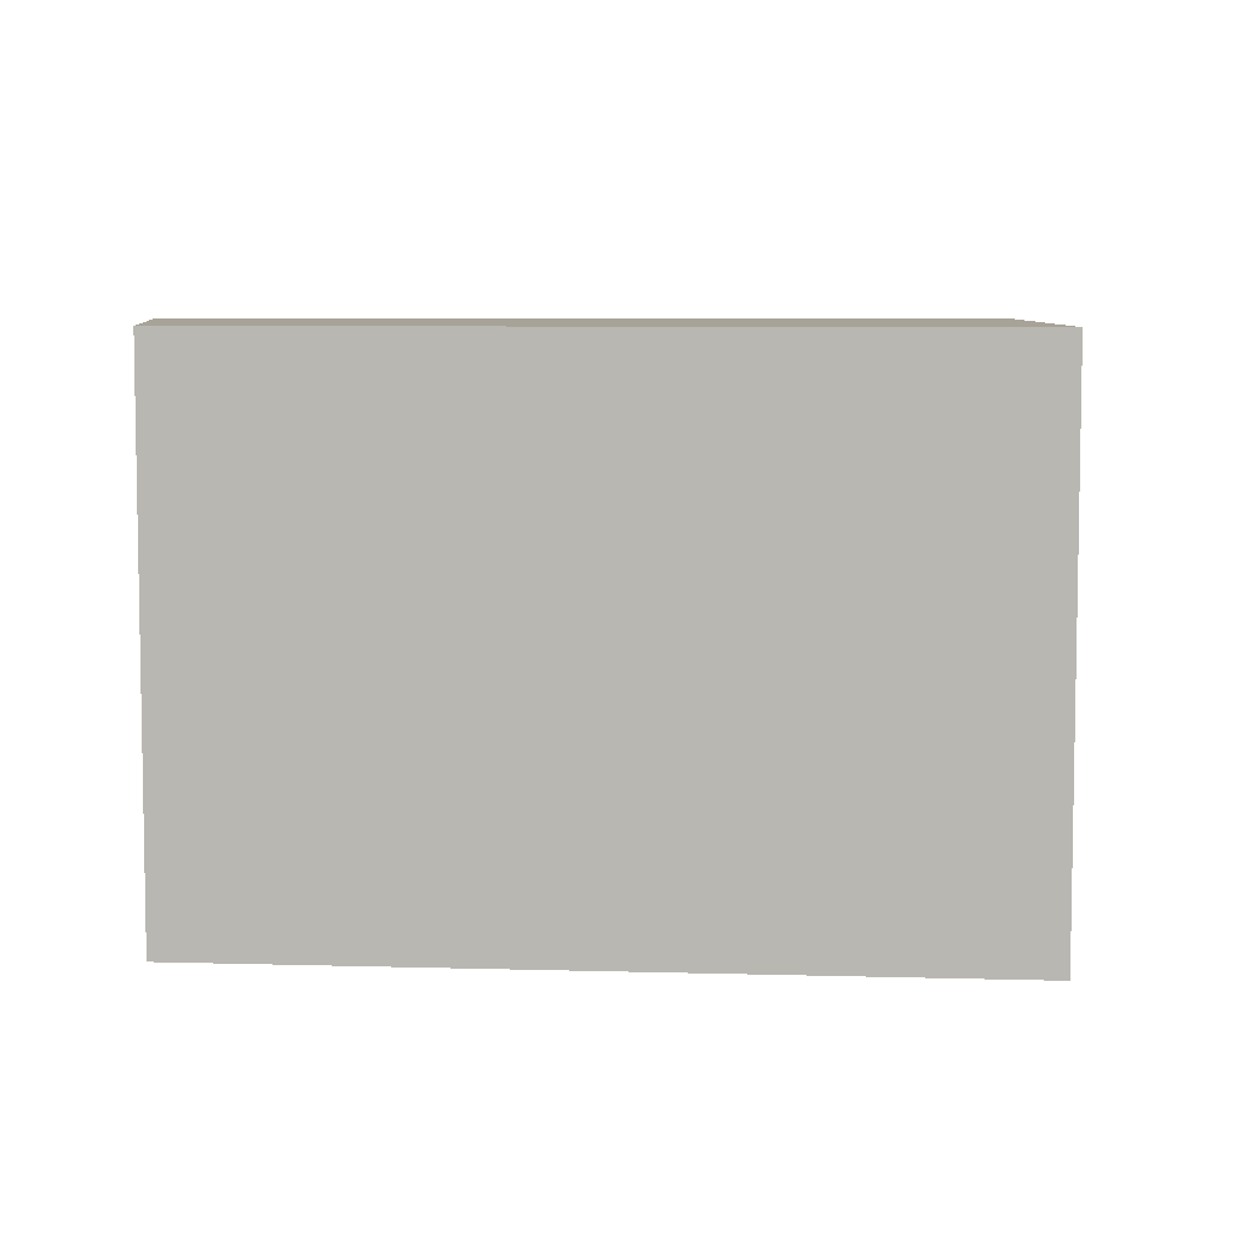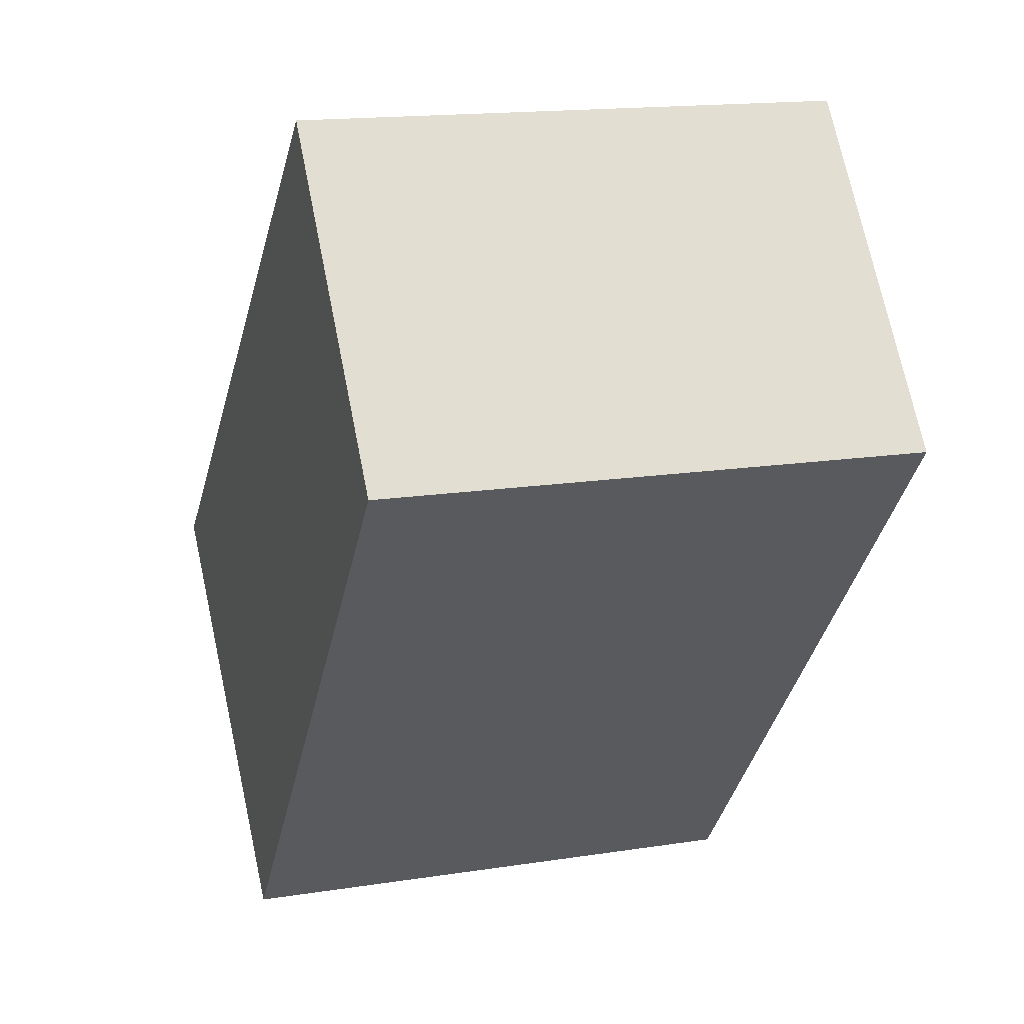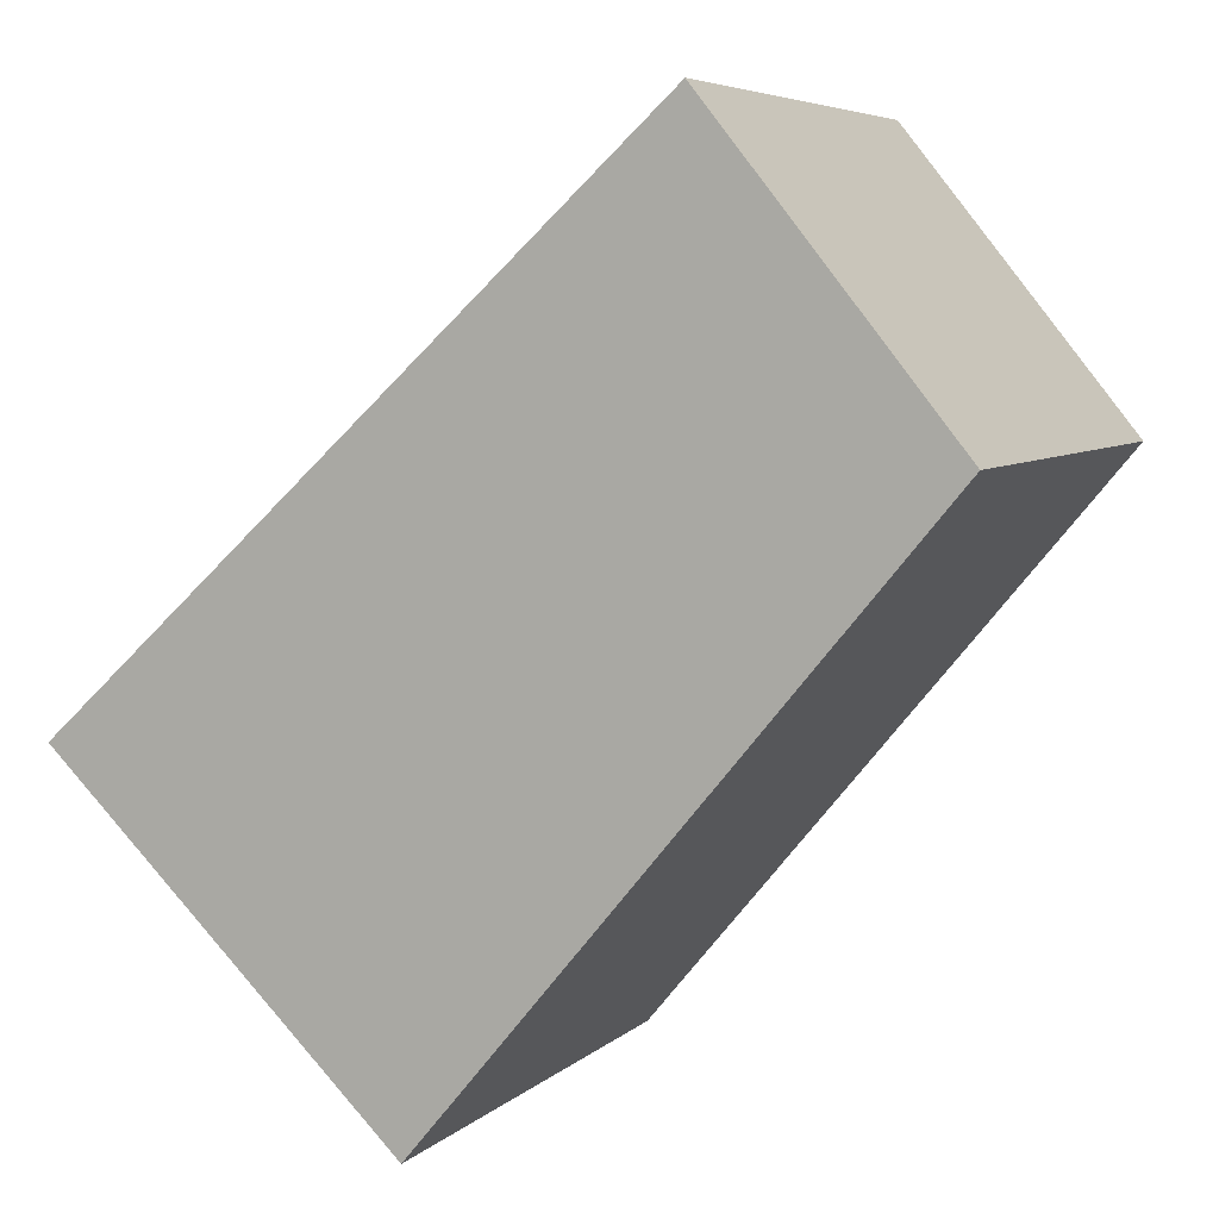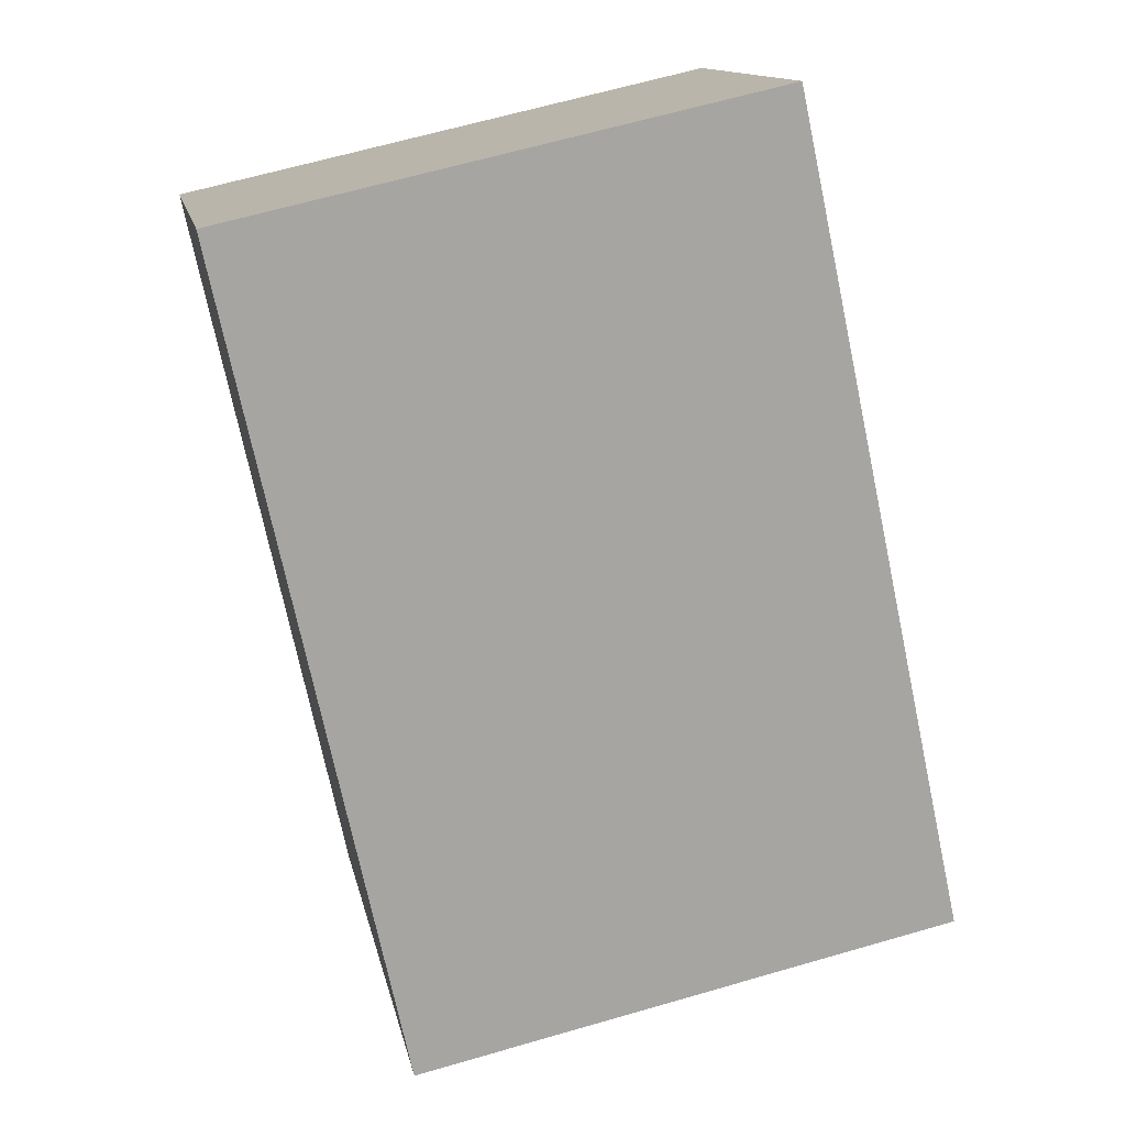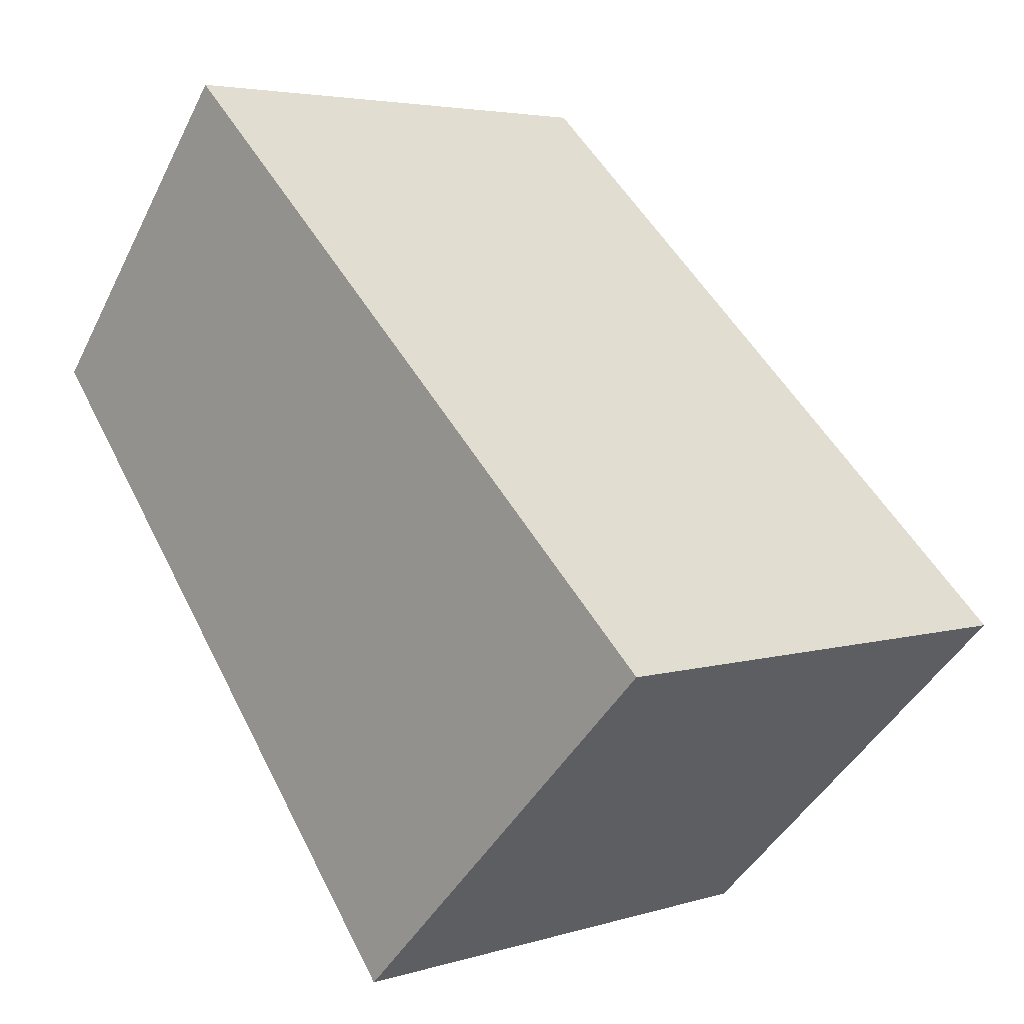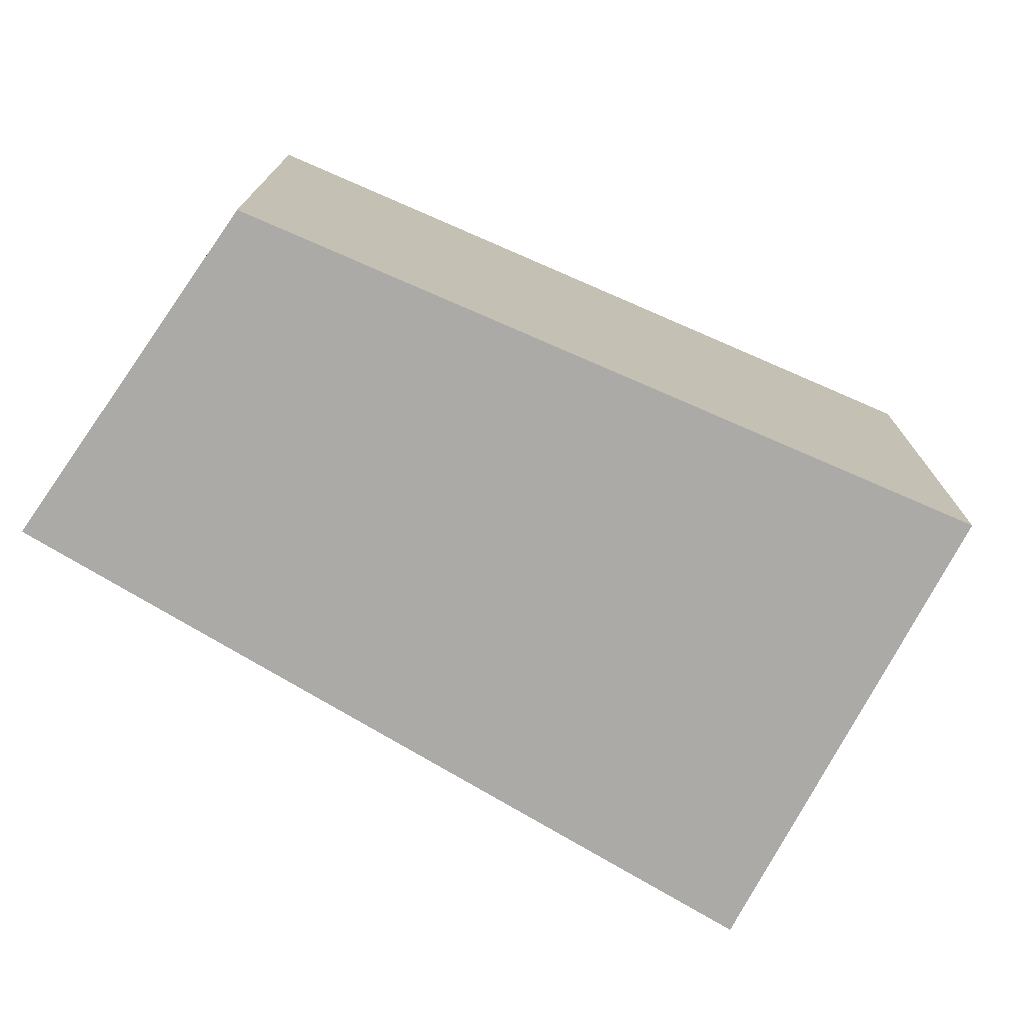
<metadata>
{"format":"obj","ext":"obj","renderer":"f3d","projection":"perspective","resolution":1024,"background":"white","views":[{"elev":6.9,"azim":134.6,"up":"+Y"},{"elev":15.9,"azim":71.9,"up":"+Z"},{"elev":5.9,"azim":23.5,"up":"+Z"},{"elev":64.6,"azim":-106.3,"up":"+Z"},{"elev":4.2,"azim":-135.1,"up":"+Z"},{"elev":-75.9,"azim":106.3,"up":"+Y"}]}
</metadata>
<code>
v  0 3.544 2.17e-16
v  5.565 3.544 1.702
v  2.288 3.544 -2.235
v  3.975 3.544 3.68
v  2.288 1.369e-16 -2.235
v  0 0 0
v  3.975 -2.253e-16 3.68
v  5.565 -1.042e-16 1.702
g defaultobject
f 1 2 3
f 2 1 4
f 5 1 3
f 1 5 6
f 6 4 1
f 4 6 7
f 8 3 2
f 3 8 5
f 7 2 4
f 2 7 8
f 8 6 5
f 6 8 7

</code>
